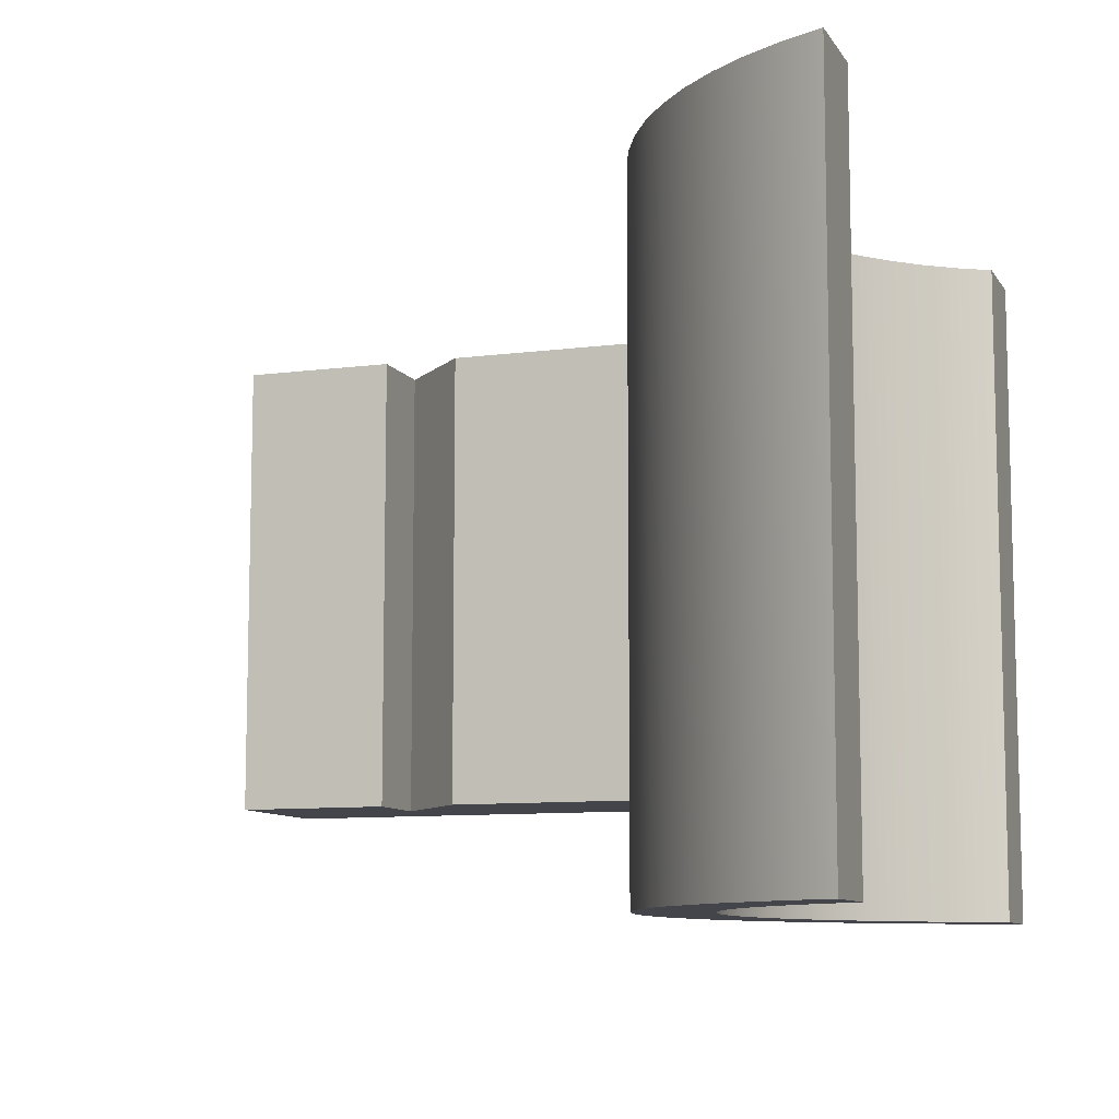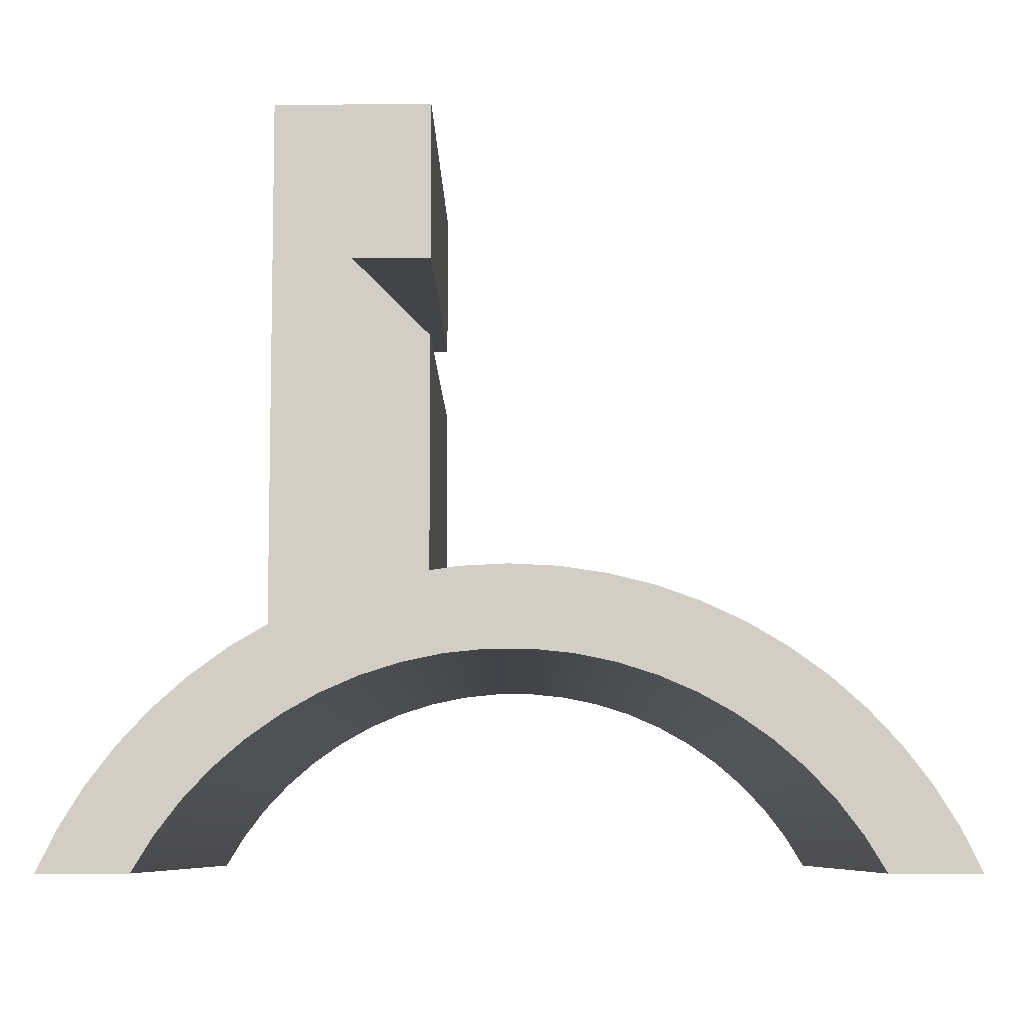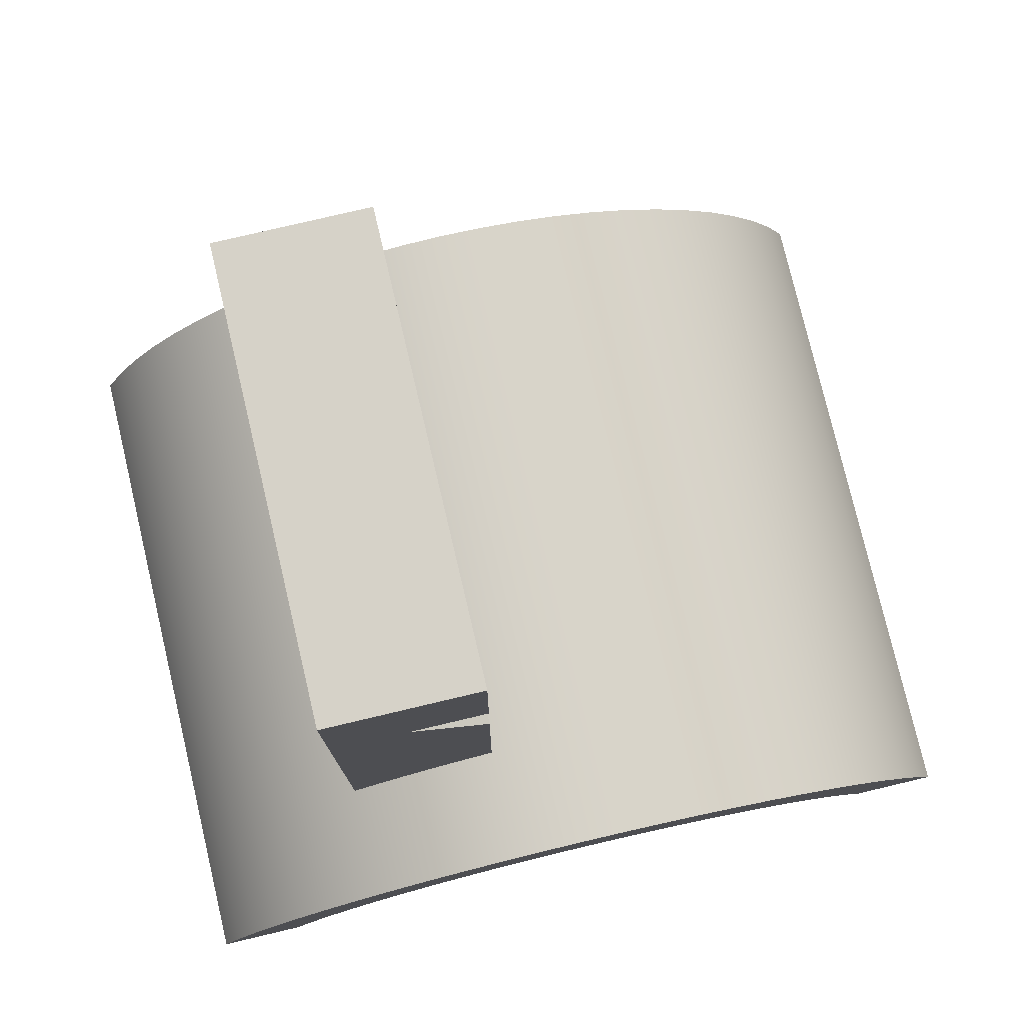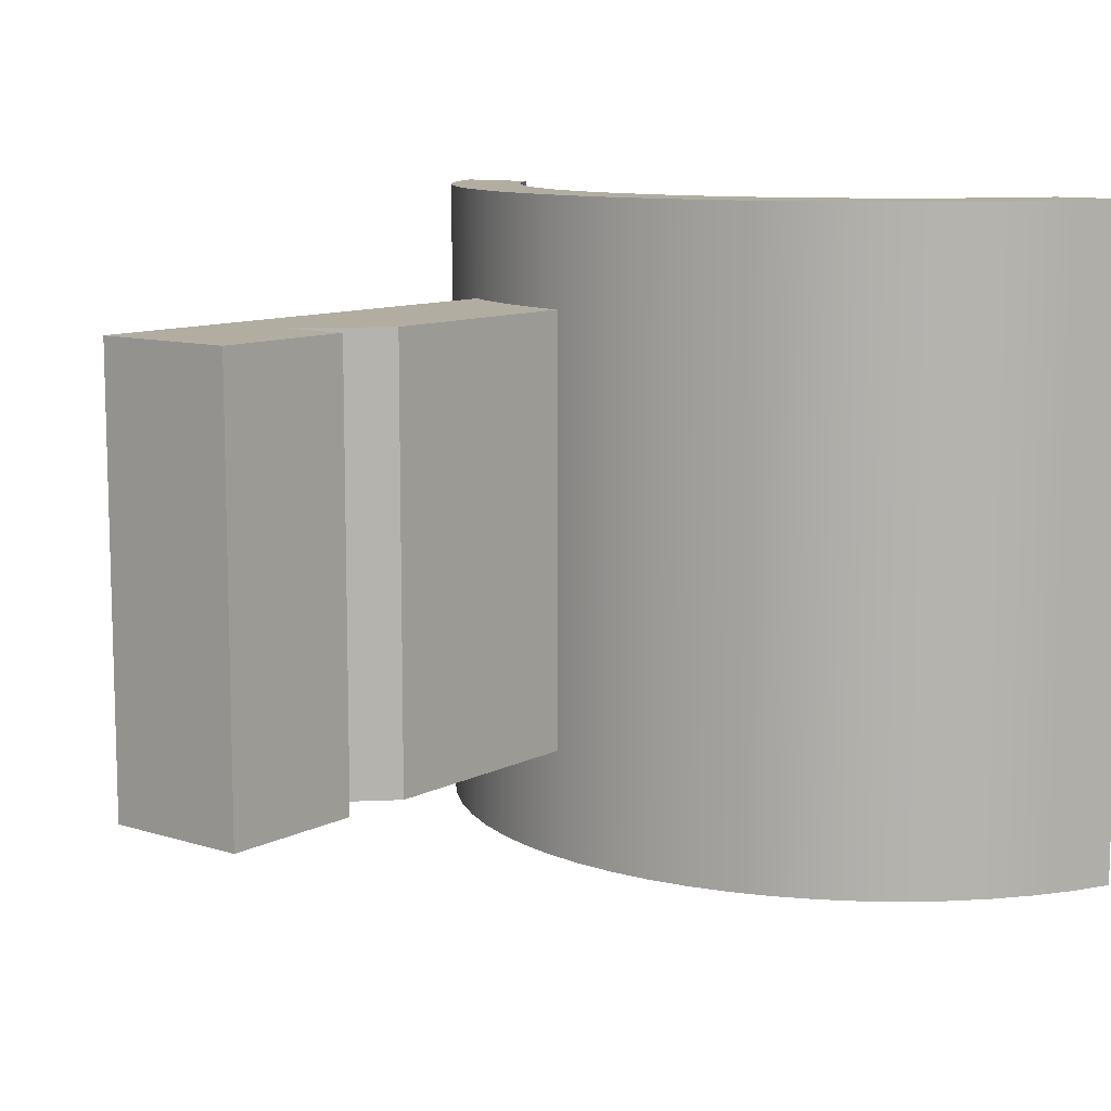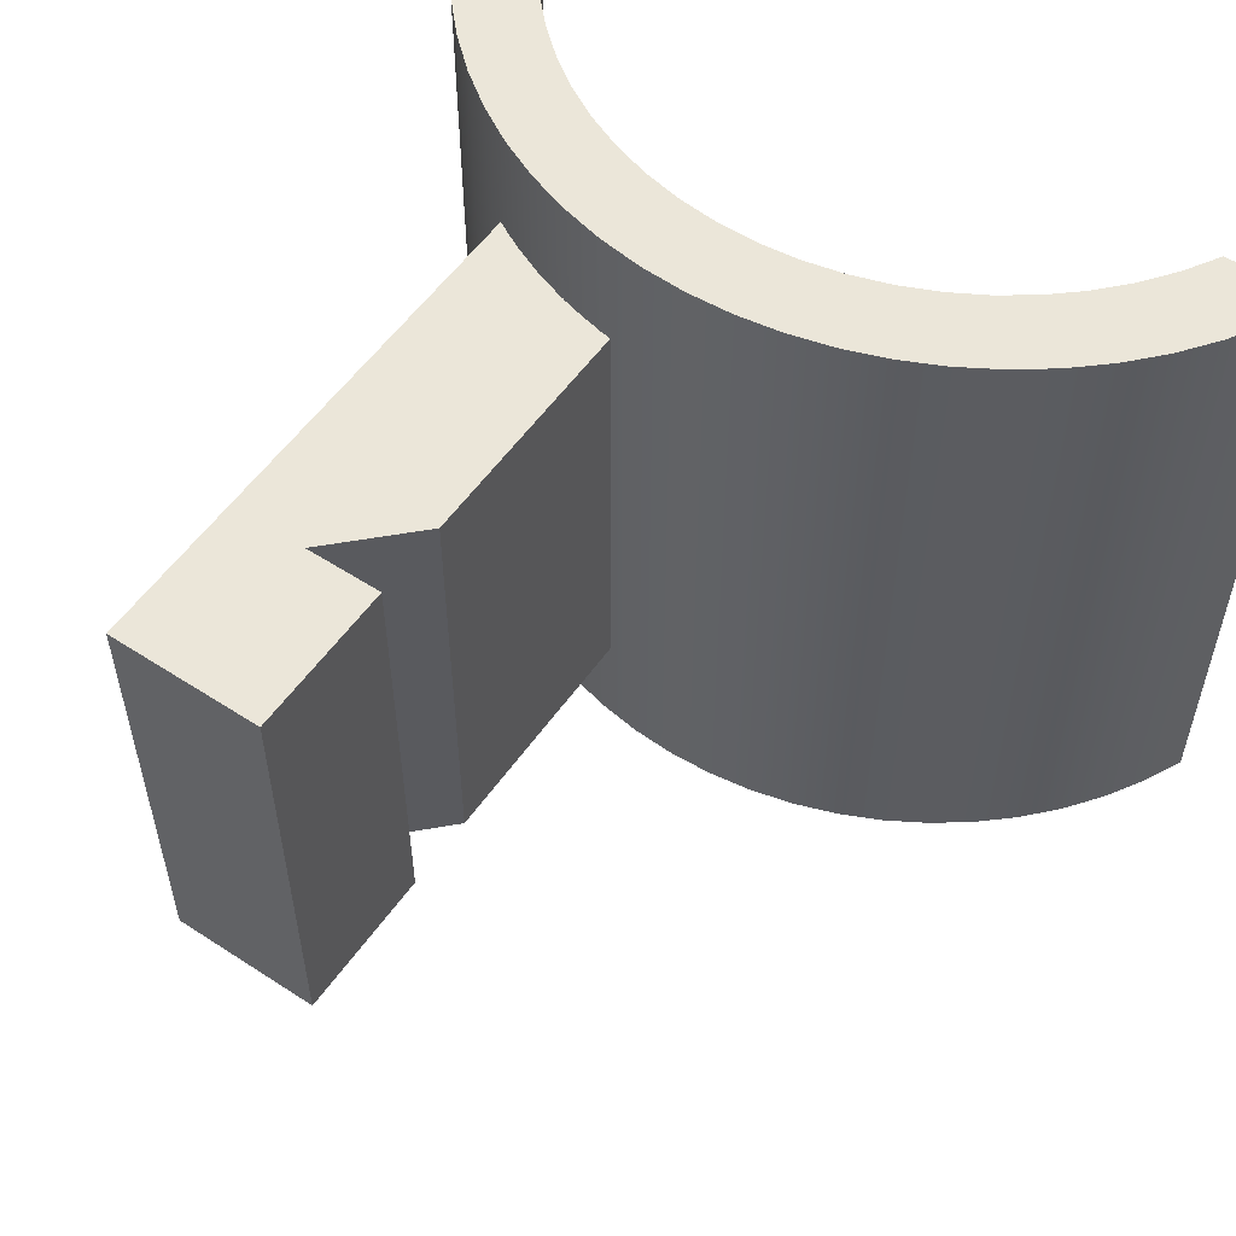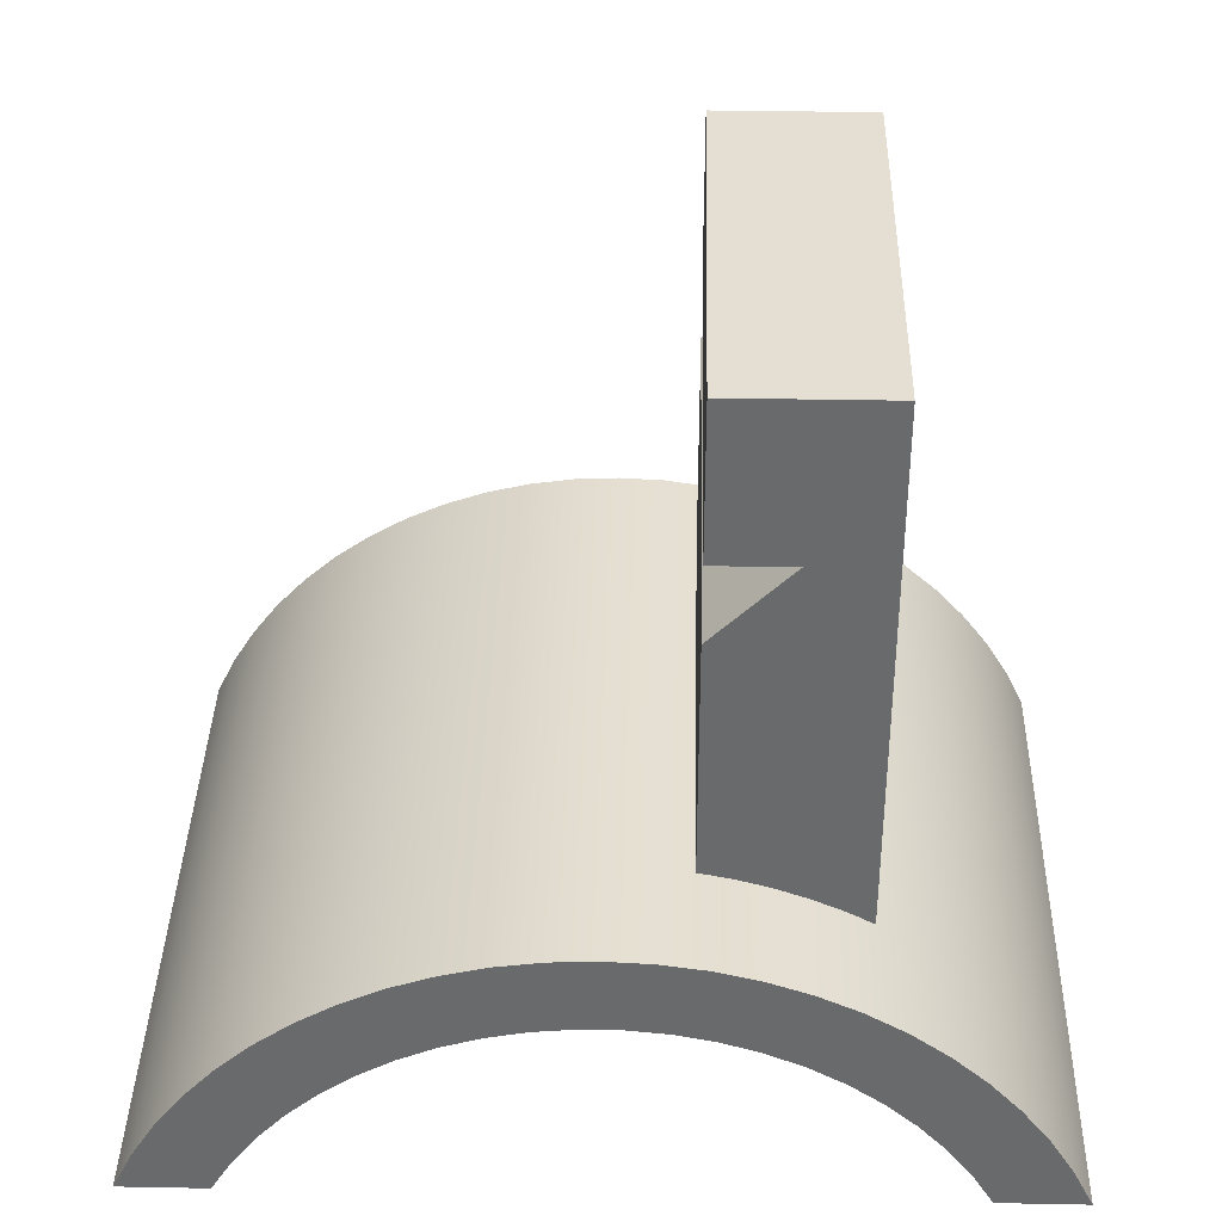
<metadata>
{"format":"obj","ext":"obj","renderer":"f3d","projection":"perspective","resolution":1024,"background":"white","views":[{"elev":-9.3,"azim":109.3,"up":"+Y"},{"elev":-7.7,"azim":0.5,"up":"+Z"},{"elev":77.7,"azim":-13.3,"up":"+Z"},{"elev":10.3,"azim":38.4,"up":"+Y"},{"elev":55.1,"azim":34.5,"up":"+Y"},{"elev":36.9,"azim":-178.6,"up":"+Z"}]}
</metadata>
<code>
v -5.2 -2.952 1.183
v -5.284 -2.952 1.166
v -5.366 -2.952 1.143
v -5.446 -2.952 1.114
v -5.525 -2.952 1.079
v -5.6 -2.952 1.039
v -5.6 -1.752 1.039
v -5.525 -1.752 1.079
v -5.446 -1.752 1.114
v -5.366 -1.752 1.143
v -5.284 -1.752 1.166
v -5.2 -1.752 1.183
v -5.2 -2.952 1.811
v -5.2 -2.952 1.183
v -5.2 -1.752 1.183
v -5.2 -1.752 1.811
v -5.4 -2.952 2.011
v -5.2 -2.952 1.811
v -5.2 -1.752 1.811
v -5.4 -1.752 2.011
v -5.2 -2.952 2.011
v -5.4 -2.952 2.011
v -5.4 -1.752 2.011
v -5.2 -1.752 2.011
v -5.2 -2.952 2.411
v -5.2 -2.952 2.011
v -5.2 -1.752 2.011
v -5.2 -1.752 2.411
v -5.6 -2.952 2.411
v -5.2 -2.952 2.411
v -5.2 -1.752 2.411
v -5.6 -1.752 2.411
v -5.6 -2.952 1.039
v -5.6 -2.952 2.411
v -5.6 -1.752 2.411
v -5.6 -1.752 1.039
v -5.6 -1.752 1.039
v -5.6 -1.752 2.411
v -5.2 -1.752 2.411
v -5.2 -1.752 2.011
v -5.4 -1.752 2.011
v -5.2 -1.752 1.811
v -5.2 -1.752 1.183
v -5.284 -1.752 1.166
v -5.366 -1.752 1.143
v -5.446 -1.752 1.114
v -5.525 -1.752 1.079
v -5.6 -2.952 2.411
v -5.6 -2.952 1.039
v -5.525 -2.952 1.079
v -5.446 -2.952 1.114
v -5.366 -2.952 1.143
v -5.284 -2.952 1.166
v -5.2 -2.952 1.183
v -5.2 -2.952 1.811
v -5.4 -2.952 2.011
v -5.2 -2.952 2.011
v -5.2 -2.952 2.411
v -5.879 -3.252 0.4764
v -6.101 -3.252 0.4764
v -6.101 -1.452 0.4764
v -5.879 -1.452 0.4764
v -4.121 -3.252 0.4764
v -4.174 -3.252 0.5637
v -4.236 -3.252 0.6451
v -4.306 -3.252 0.7198
v -4.383 -3.252 0.7869
v -4.467 -3.252 0.8458
v -4.556 -3.252 0.8959
v -4.65 -3.252 0.9366
v -4.747 -3.252 0.9675
v -4.847 -3.252 0.9882
v -4.949 -3.252 0.9987
v -5.051 -3.252 0.9987
v -5.153 -3.252 0.9882
v -5.253 -3.252 0.9675
v -5.35 -3.252 0.9366
v -5.444 -3.252 0.8959
v -5.533 -3.252 0.8458
v -5.617 -3.252 0.7869
v -5.694 -3.252 0.7198
v -5.764 -3.252 0.6451
v -5.826 -3.252 0.5637
v -5.879 -3.252 0.4764
v -5.879 -1.452 0.4764
v -5.826 -1.452 0.5637
v -5.764 -1.452 0.6451
v -5.694 -1.452 0.7198
v -5.617 -1.452 0.7869
v -5.533 -1.452 0.8458
v -5.444 -1.452 0.8959
v -5.35 -1.452 0.9366
v -5.253 -1.452 0.9675
v -5.153 -1.452 0.9882
v -5.051 -1.452 0.9987
v -4.949 -1.452 0.9987
v -4.847 -1.452 0.9882
v -4.747 -1.452 0.9675
v -4.65 -1.452 0.9366
v -4.556 -1.452 0.8959
v -4.467 -1.452 0.8458
v -4.383 -1.452 0.7869
v -4.306 -1.452 0.7198
v -4.236 -1.452 0.6451
v -4.174 -1.452 0.5637
v -4.121 -1.452 0.4764
v -3.899 -3.252 0.4764
v -4.121 -3.252 0.4764
v -4.121 -1.452 0.4764
v -3.899 -1.452 0.4764
v -6.101 -3.252 0.4764
v -6.05 -3.252 0.5807
v -5.989 -3.252 0.6795
v -5.919 -3.252 0.772
v -5.84 -3.252 0.8573
v -5.753 -3.252 0.9345
v -5.659 -3.252 1.003
v -5.559 -3.252 1.062
v -5.453 -3.252 1.111
v -5.344 -3.252 1.15
v -5.231 -3.252 1.178
v -5.116 -3.252 1.194
v -5 -3.252 1.2
v -4.884 -3.252 1.194
v -4.769 -3.252 1.178
v -4.656 -3.252 1.15
v -4.547 -3.252 1.111
v -4.441 -3.252 1.062
v -4.341 -3.252 1.003
v -4.247 -3.252 0.9345
v -4.16 -3.252 0.8573
v -4.081 -3.252 0.772
v -4.011 -3.252 0.6795
v -3.95 -3.252 0.5807
v -3.899 -3.252 0.4764
v -3.899 -1.452 0.4764
v -3.95 -1.452 0.5807
v -4.011 -1.452 0.6795
v -4.081 -1.452 0.772
v -4.16 -1.452 0.8573
v -4.247 -1.452 0.9345
v -4.341 -1.452 1.003
v -4.441 -1.452 1.062
v -4.547 -1.452 1.111
v -4.656 -1.452 1.15
v -4.769 -1.452 1.178
v -4.884 -1.452 1.194
v -5 -1.452 1.2
v -5.116 -1.452 1.194
v -5.231 -1.452 1.178
v -5.344 -1.452 1.15
v -5.453 -1.452 1.111
v -5.559 -1.452 1.062
v -5.659 -1.452 1.003
v -5.753 -1.452 0.9345
v -5.84 -1.452 0.8573
v -5.919 -1.452 0.772
v -5.989 -1.452 0.6795
v -6.05 -1.452 0.5807
v -6.101 -1.452 0.4764
v -6.101 -1.452 0.4764
v -6.05 -1.452 0.5807
v -5.989 -1.452 0.6795
v -5.919 -1.452 0.772
v -5.84 -1.452 0.8573
v -5.753 -1.452 0.9345
v -5.659 -1.452 1.003
v -5.559 -1.452 1.062
v -5.453 -1.452 1.111
v -5.344 -1.452 1.15
v -5.231 -1.452 1.178
v -5.116 -1.452 1.194
v -5 -1.452 1.2
v -4.884 -1.452 1.194
v -4.769 -1.452 1.178
v -4.656 -1.452 1.15
v -4.547 -1.452 1.111
v -4.441 -1.452 1.062
v -4.341 -1.452 1.003
v -4.247 -1.452 0.9345
v -4.16 -1.452 0.8573
v -4.081 -1.452 0.772
v -4.011 -1.452 0.6795
v -3.95 -1.452 0.5807
v -3.899 -1.452 0.4764
v -4.121 -1.452 0.4764
v -4.174 -1.452 0.5637
v -4.236 -1.452 0.6451
v -4.306 -1.452 0.7198
v -4.383 -1.452 0.7869
v -4.467 -1.452 0.8458
v -4.556 -1.452 0.8959
v -4.65 -1.452 0.9366
v -4.747 -1.452 0.9675
v -4.847 -1.452 0.9882
v -4.949 -1.452 0.9987
v -5.051 -1.452 0.9987
v -5.153 -1.452 0.9882
v -5.253 -1.452 0.9675
v -5.35 -1.452 0.9366
v -5.444 -1.452 0.8959
v -5.533 -1.452 0.8458
v -5.617 -1.452 0.7869
v -5.694 -1.452 0.7198
v -5.764 -1.452 0.6451
v -5.826 -1.452 0.5637
v -5.879 -1.452 0.4764
v -3.899 -3.252 0.4764
v -3.95 -3.252 0.5807
v -4.011 -3.252 0.6795
v -4.081 -3.252 0.772
v -4.16 -3.252 0.8573
v -4.247 -3.252 0.9345
v -4.341 -3.252 1.003
v -4.441 -3.252 1.062
v -4.547 -3.252 1.111
v -4.656 -3.252 1.15
v -4.769 -3.252 1.178
v -4.884 -3.252 1.194
v -5 -3.252 1.2
v -5.116 -3.252 1.194
v -5.231 -3.252 1.178
v -5.344 -3.252 1.15
v -5.453 -3.252 1.111
v -5.559 -3.252 1.062
v -5.659 -3.252 1.003
v -5.753 -3.252 0.9345
v -5.84 -3.252 0.8573
v -5.919 -3.252 0.772
v -5.989 -3.252 0.6795
v -6.05 -3.252 0.5807
v -6.101 -3.252 0.4764
v -5.879 -3.252 0.4764
v -5.826 -3.252 0.5637
v -5.764 -3.252 0.6451
v -5.694 -3.252 0.7198
v -5.617 -3.252 0.7869
v -5.533 -3.252 0.8458
v -5.444 -3.252 0.8959
v -5.35 -3.252 0.9366
v -5.253 -3.252 0.9675
v -5.153 -3.252 0.9882
v -5.051 -3.252 0.9987
v -4.949 -3.252 0.9987
v -4.847 -3.252 0.9882
v -4.747 -3.252 0.9675
v -4.65 -3.252 0.9366
v -4.556 -3.252 0.8959
v -4.467 -3.252 0.8458
v -4.383 -3.252 0.7869
v -4.306 -3.252 0.7198
v -4.236 -3.252 0.6451
v -4.174 -3.252 0.5637
v -4.121 -3.252 0.4764
g baa19e54-e356-11ea-a543-54bf646e7e1f
f 12 1 11
f 11 1 2
f 11 2 10
f 10 2 3
f 10 3 9
f 9 3 4
f 9 4 8
f 8 4 5
f 8 5 7
f 7 5 6
g baa1c55e-e356-11ea-8374-54bf646e7e1f
f 13 14 16
f 16 14 15
g baa2137a-e356-11ea-8470-54bf646e7e1f
f 17 18 20
f 20 18 19
g baa26194-e356-11ea-9dd1-54bf646e7e1f
f 21 22 24
f 24 22 23
g baa2afbe-e356-11ea-9727-54bf646e7e1f
f 25 26 28
f 28 26 27
g baa2d6d2-e356-11ea-911c-54bf646e7e1f
f 29 30 32
f 32 30 31
g baa324e4-e356-11ea-b886-54bf646e7e1f
f 33 34 36
f 36 34 35
g baa34bee-e356-11ea-9004-54bf646e7e1f
f 47 37 41
f 41 37 38
f 41 38 39
f 39 40 41
f 42 45 41
f 41 45 46
f 41 46 47
f 43 44 42
f 42 44 45
g baa39a08-e356-11ea-bf7c-54bf646e7e1f
f 58 48 56
f 56 48 49
f 56 49 50
f 50 51 56
f 56 51 52
f 56 52 55
f 55 52 53
f 55 53 54
f 56 57 58
g baf5adf0-e356-11ea-9bc4-54bf646e7e1f
f 59 60 62
f 62 60 61
g baf5fc12-e356-11ea-84a6-54bf646e7e1f
f 106 63 105
f 105 63 64
f 105 64 65
f 105 65 104
f 104 65 66
f 104 66 103
f 103 66 67
f 103 67 102
f 102 67 68
f 102 68 101
f 101 68 69
f 101 69 100
f 100 69 70
f 100 70 99
f 99 70 71
f 99 71 98
f 98 71 72
f 98 72 97
f 97 72 73
f 97 73 96
f 96 73 74
f 96 74 95
f 95 74 75
f 95 75 94
f 94 75 76
f 94 76 93
f 93 76 77
f 93 77 92
f 92 77 78
f 92 78 91
f 91 78 79
f 91 79 90
f 90 79 80
f 90 80 89
f 89 80 81
f 89 81 88
f 88 81 82
f 88 82 87
f 87 82 83
f 87 83 86
f 86 83 85
f 85 83 84
g baf64a26-e356-11ea-9b92-54bf646e7e1f
f 107 108 110
f 110 108 109
g baf6984a-e356-11ea-b42b-54bf646e7e1f
f 160 111 159
f 159 111 112
f 159 112 158
f 158 112 113
f 158 113 157
f 157 113 114
f 157 114 156
f 156 114 115
f 156 115 155
f 155 115 116
f 155 116 154
f 154 116 117
f 154 117 153
f 153 117 118
f 153 118 152
f 152 118 119
f 152 119 151
f 151 119 120
f 151 120 150
f 150 120 121
f 150 121 149
f 149 121 122
f 149 122 148
f 148 122 123
f 148 123 147
f 147 123 124
f 147 124 146
f 146 124 125
f 146 125 145
f 145 125 126
f 145 126 144
f 144 126 127
f 144 127 143
f 143 127 128
f 143 128 142
f 142 128 129
f 142 129 141
f 141 129 130
f 141 130 140
f 140 130 131
f 140 131 139
f 139 131 132
f 139 132 138
f 138 132 133
f 138 133 137
f 137 133 134
f 137 134 136
f 136 134 135
g baf6e66e-e356-11ea-aaec-54bf646e7e1f
f 161 162 207
f 207 162 206
f 206 162 163
f 206 163 205
f 205 163 164
f 205 164 204
f 204 164 165
f 204 165 203
f 203 165 166
f 203 166 202
f 202 166 167
f 202 167 201
f 201 167 168
f 201 168 200
f 200 168 169
f 200 169 199
f 199 169 170
f 199 170 198
f 198 170 171
f 198 171 172
f 198 172 197
f 197 172 173
f 197 173 196
f 196 173 174
f 196 174 195
f 195 174 175
f 195 175 176
f 195 176 194
f 194 176 177
f 194 177 193
f 193 177 178
f 193 178 192
f 192 178 179
f 192 179 191
f 191 179 180
f 191 180 190
f 190 180 181
f 190 181 189
f 189 181 182
f 189 182 188
f 188 182 183
f 188 183 187
f 187 183 184
f 187 184 186
f 186 184 185
g baf75bb4-e356-11ea-9612-54bf646e7e1f
f 208 209 254
f 254 209 253
f 253 209 210
f 253 210 252
f 252 210 211
f 252 211 251
f 251 211 212
f 251 212 250
f 250 212 213
f 250 213 249
f 249 213 214
f 249 214 248
f 248 214 215
f 248 215 247
f 247 215 216
f 247 216 246
f 246 216 217
f 246 217 245
f 245 217 218
f 245 218 219
f 245 219 244
f 244 219 220
f 244 220 243
f 243 220 221
f 243 221 242
f 242 221 222
f 242 222 223
f 242 223 241
f 241 223 224
f 241 224 240
f 240 224 225
f 240 225 239
f 239 225 226
f 239 226 238
f 238 226 227
f 238 227 237
f 237 227 228
f 237 228 236
f 236 228 229
f 236 229 235
f 235 229 230
f 235 230 234
f 234 230 231
f 234 231 233
f 233 231 232

</code>
